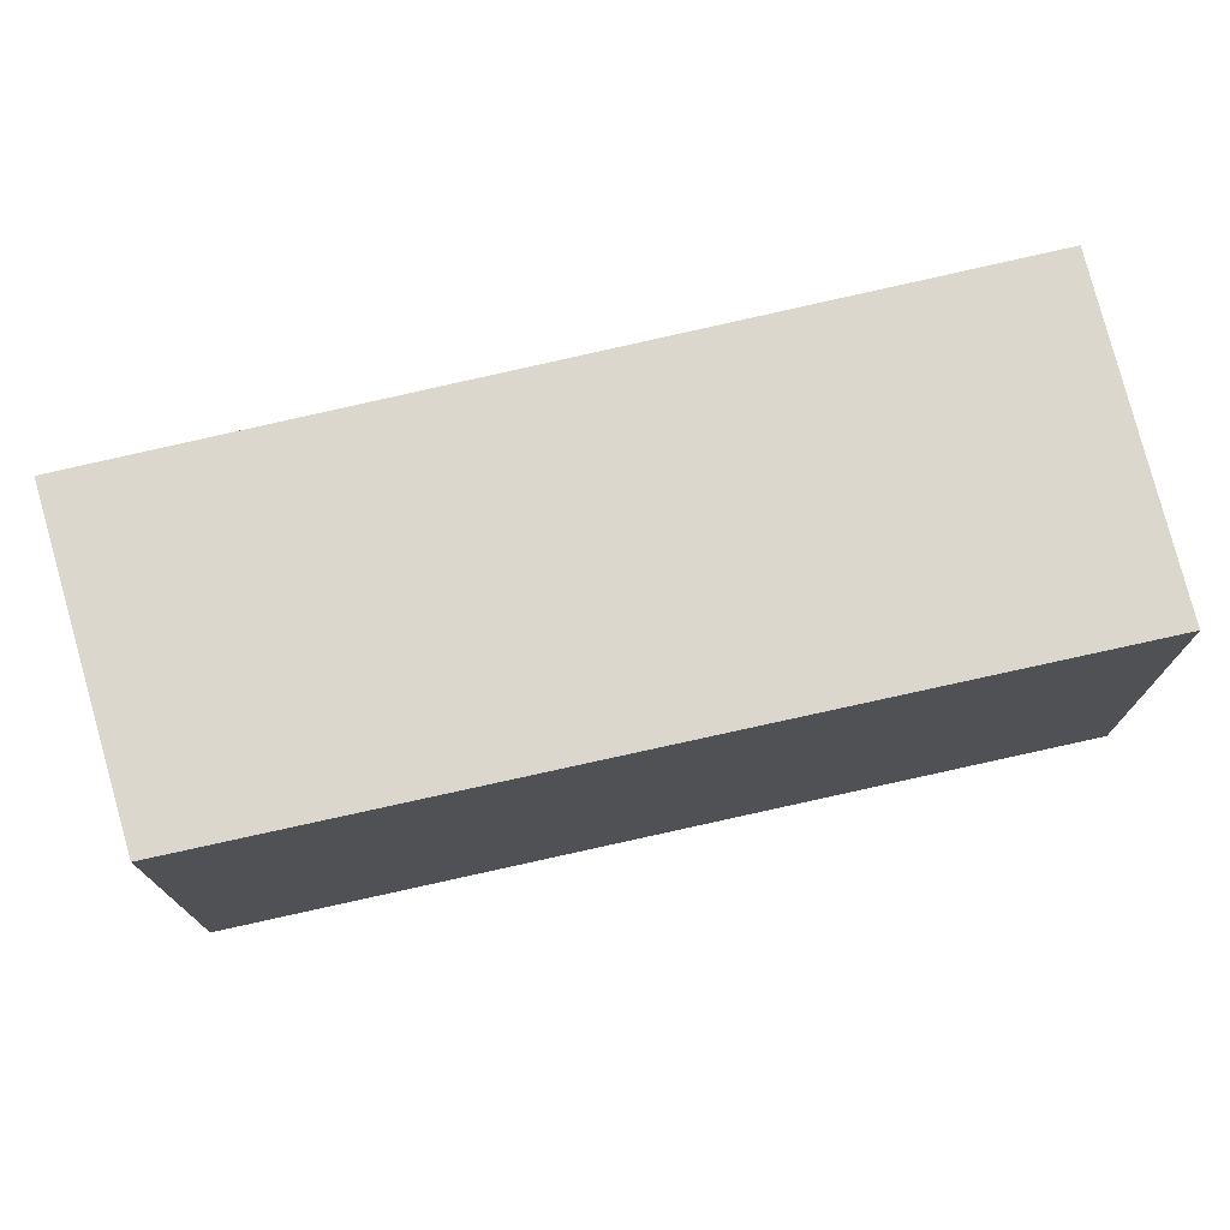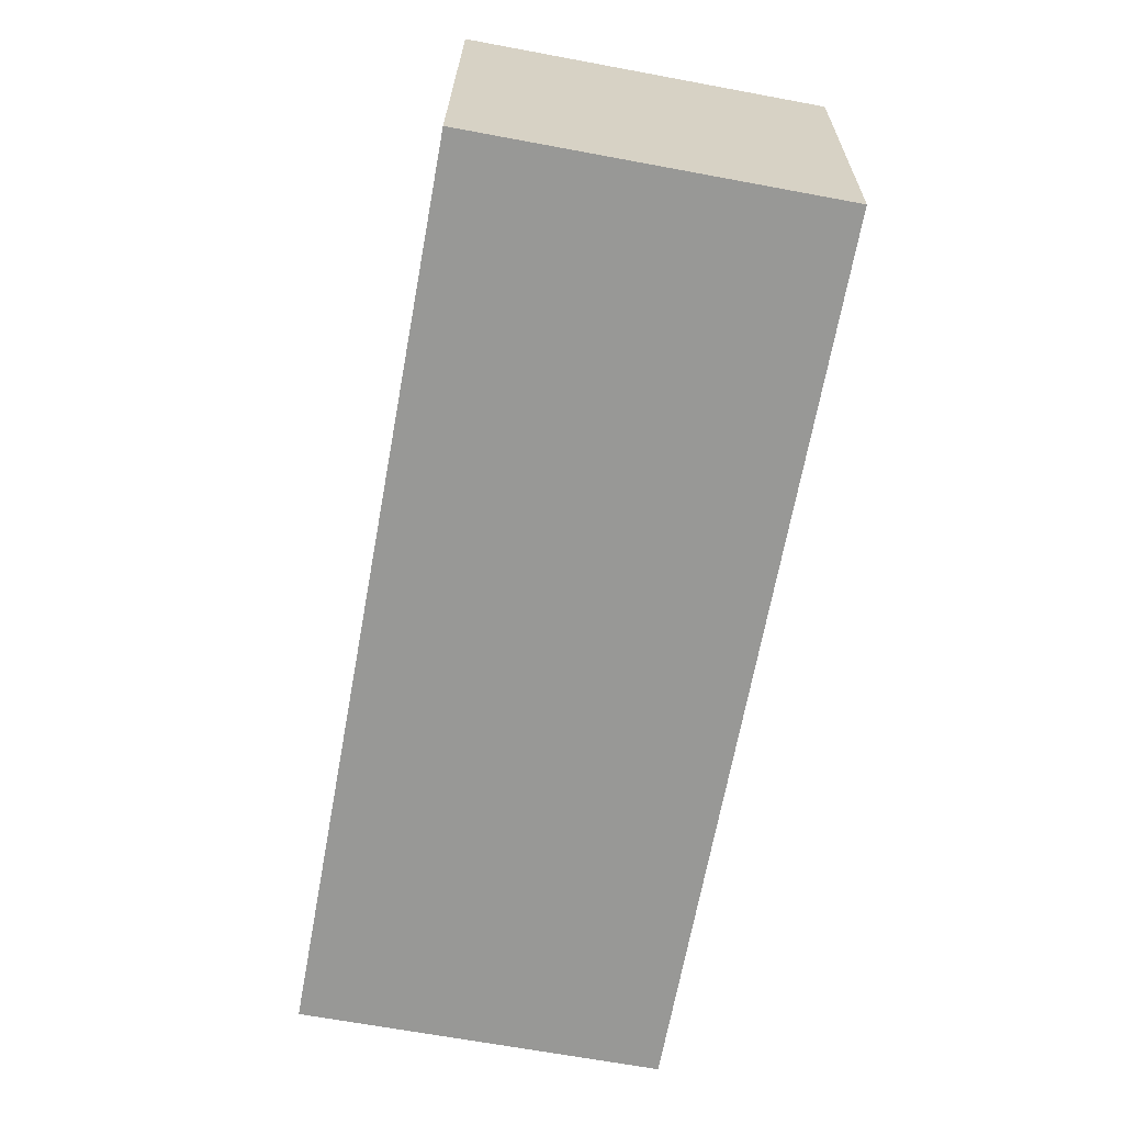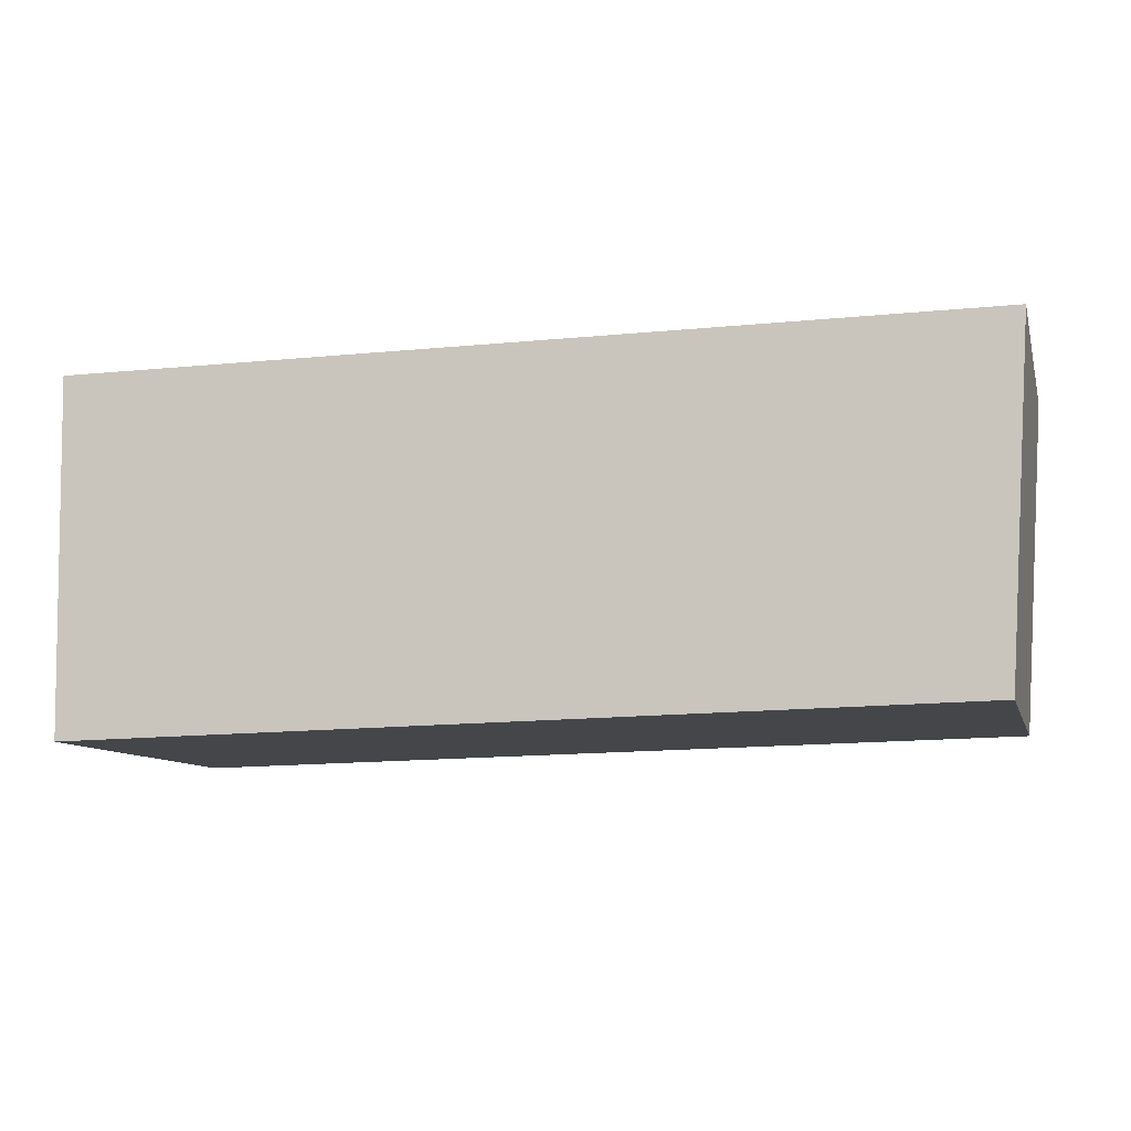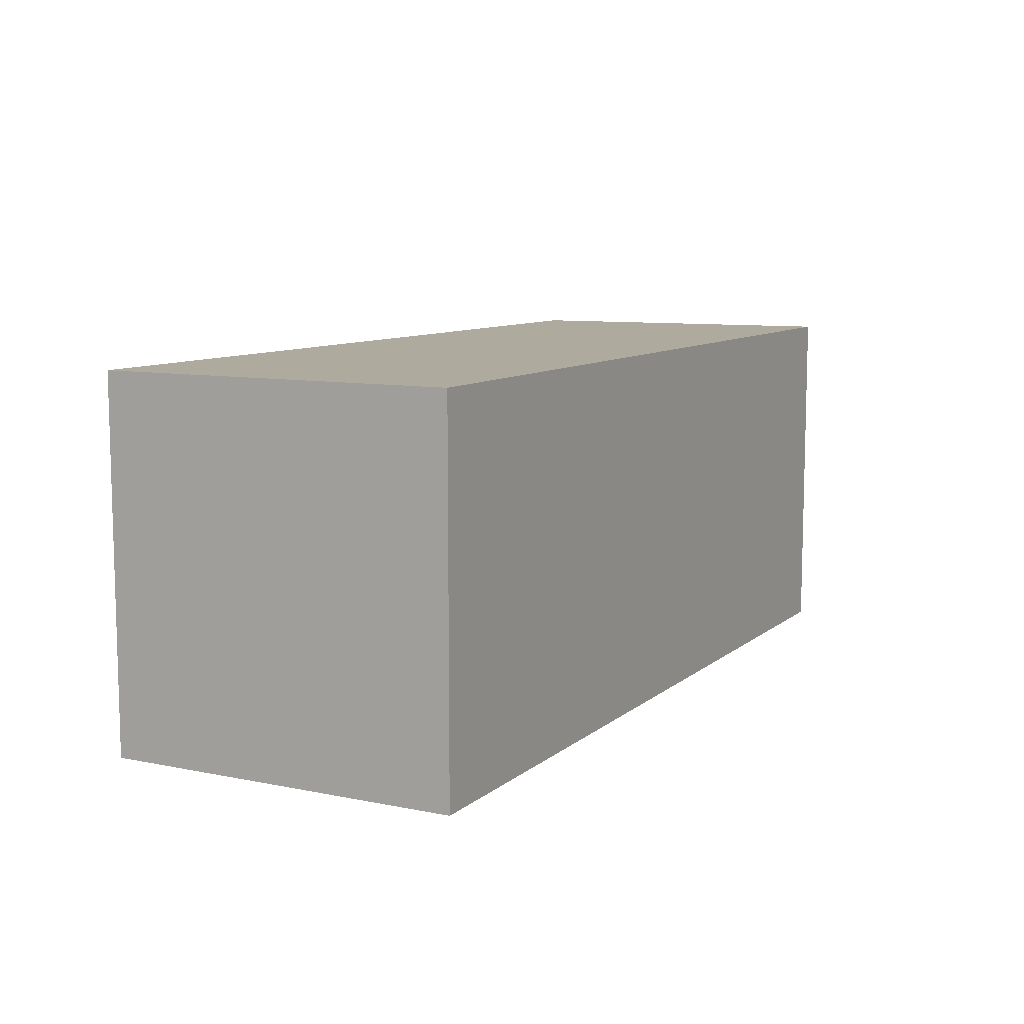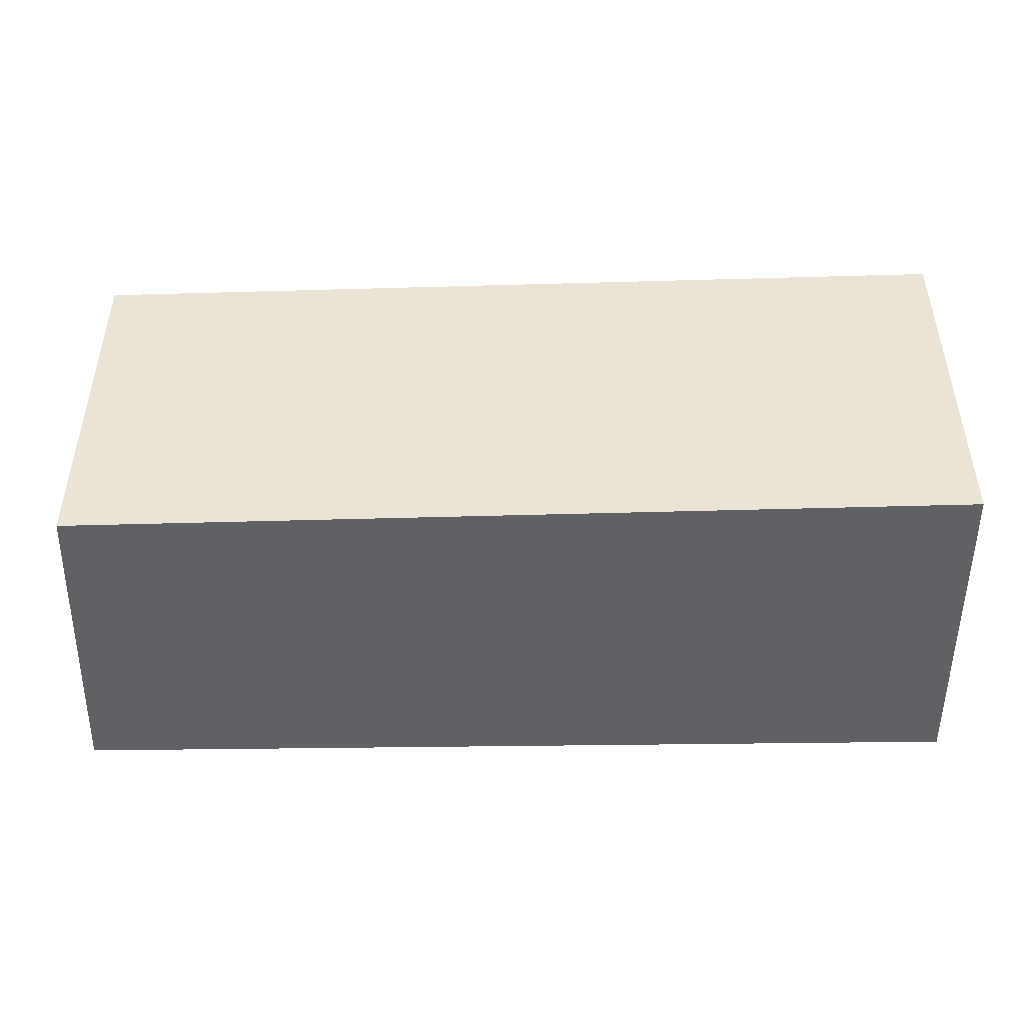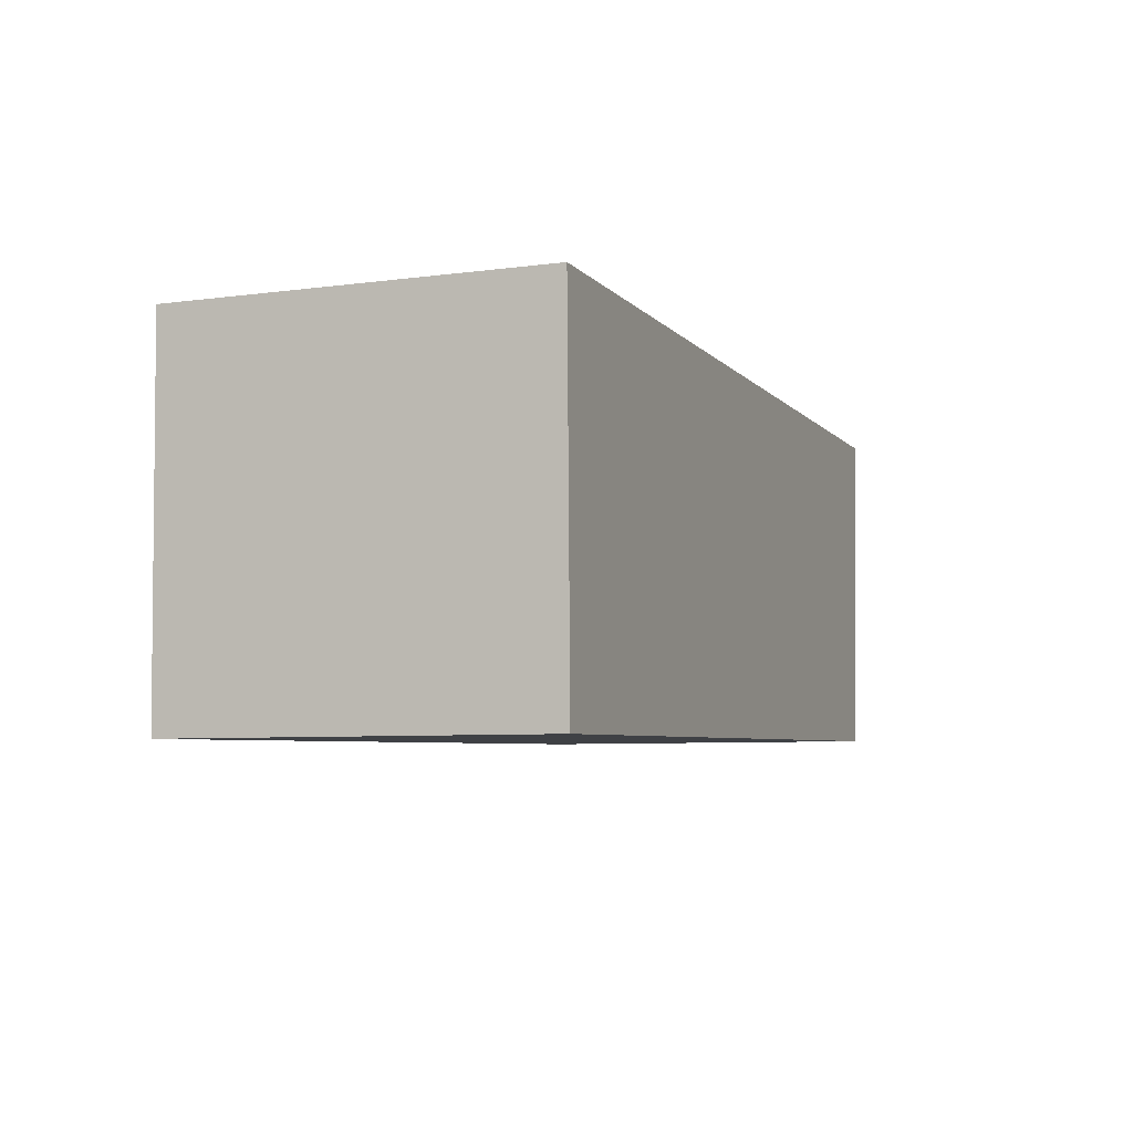
<metadata>
{"format":"obj","ext":"obj","renderer":"f3d","projection":"perspective","resolution":1024,"background":"white","views":[{"elev":73.1,"azim":166.4,"up":"+Y"},{"elev":-67.4,"azim":79.5,"up":"+Z"},{"elev":-9.7,"azim":14.5,"up":"+Z"},{"elev":9.2,"azim":-62.7,"up":"+Y"},{"elev":-46.0,"azim":-179.2,"up":"+Y"},{"elev":-6.4,"azim":-68.4,"up":"+Z"}]}
</metadata>
<code>
v  4.869 1.932 0.013
v  0.036 1.932 -1.895
v  0 1.932 1.183e-16
v  4.752 1.932 -1.807
v  0.036 1.16e-16 -1.895
v  0 0 0
v  4.869 -7.96e-19 0.013
v  4.752 1.106e-16 -1.807
g defaultobject
f 1 2 3
f 2 1 4
f 5 3 2
f 3 5 6
f 6 1 3
f 1 6 7
f 7 4 1
f 4 7 8
f 8 2 4
f 2 8 5
f 5 7 6
f 7 5 8

</code>
